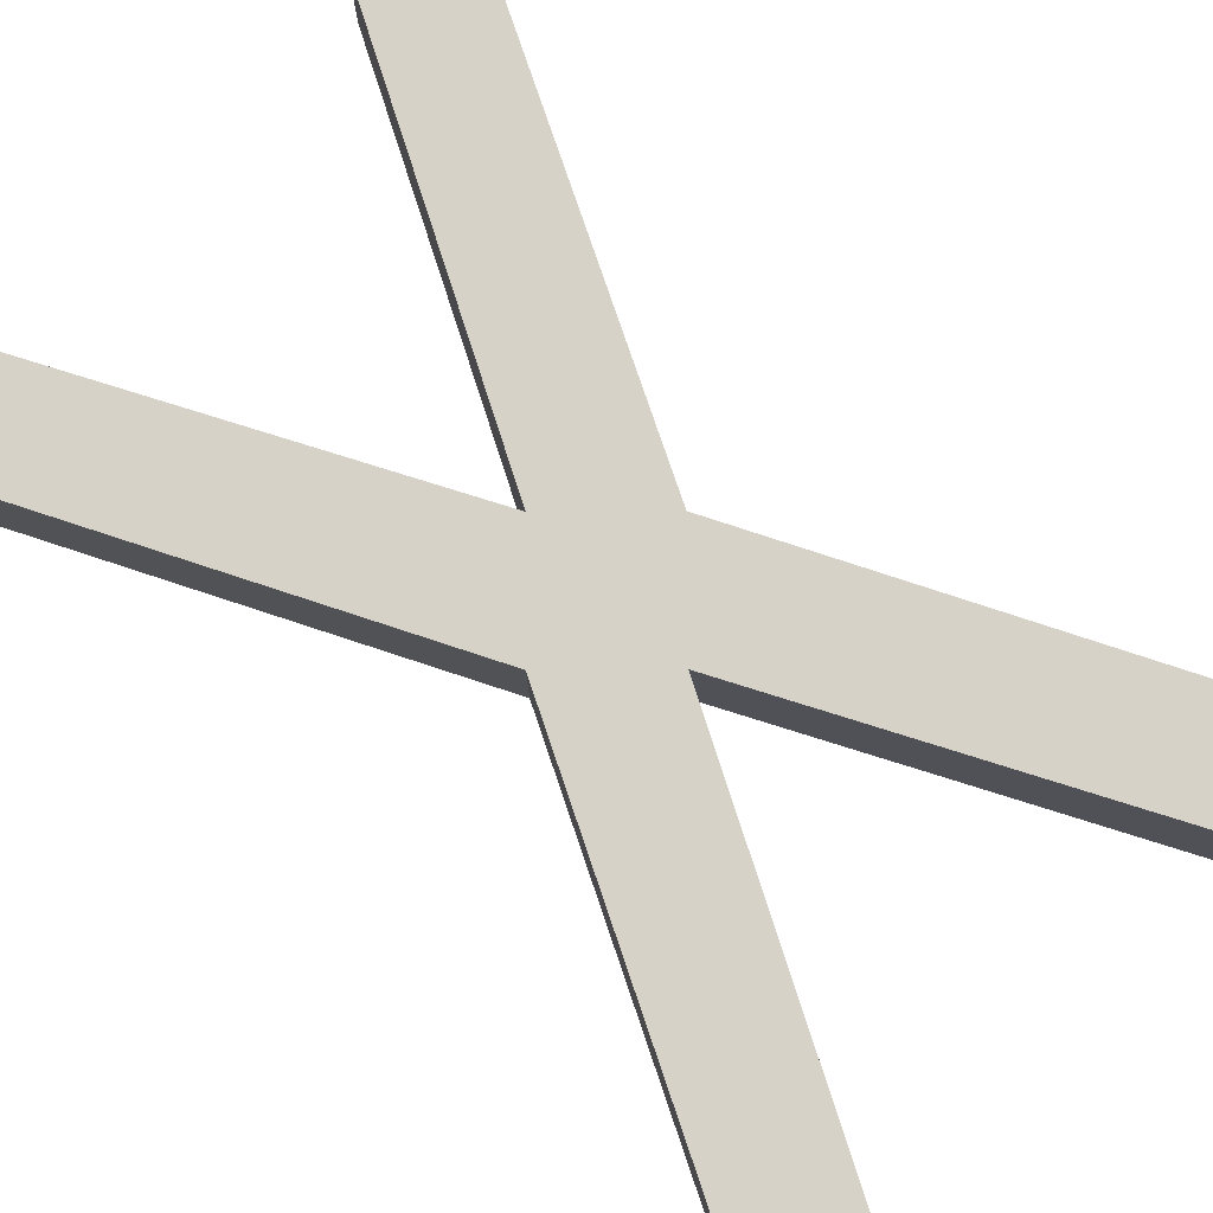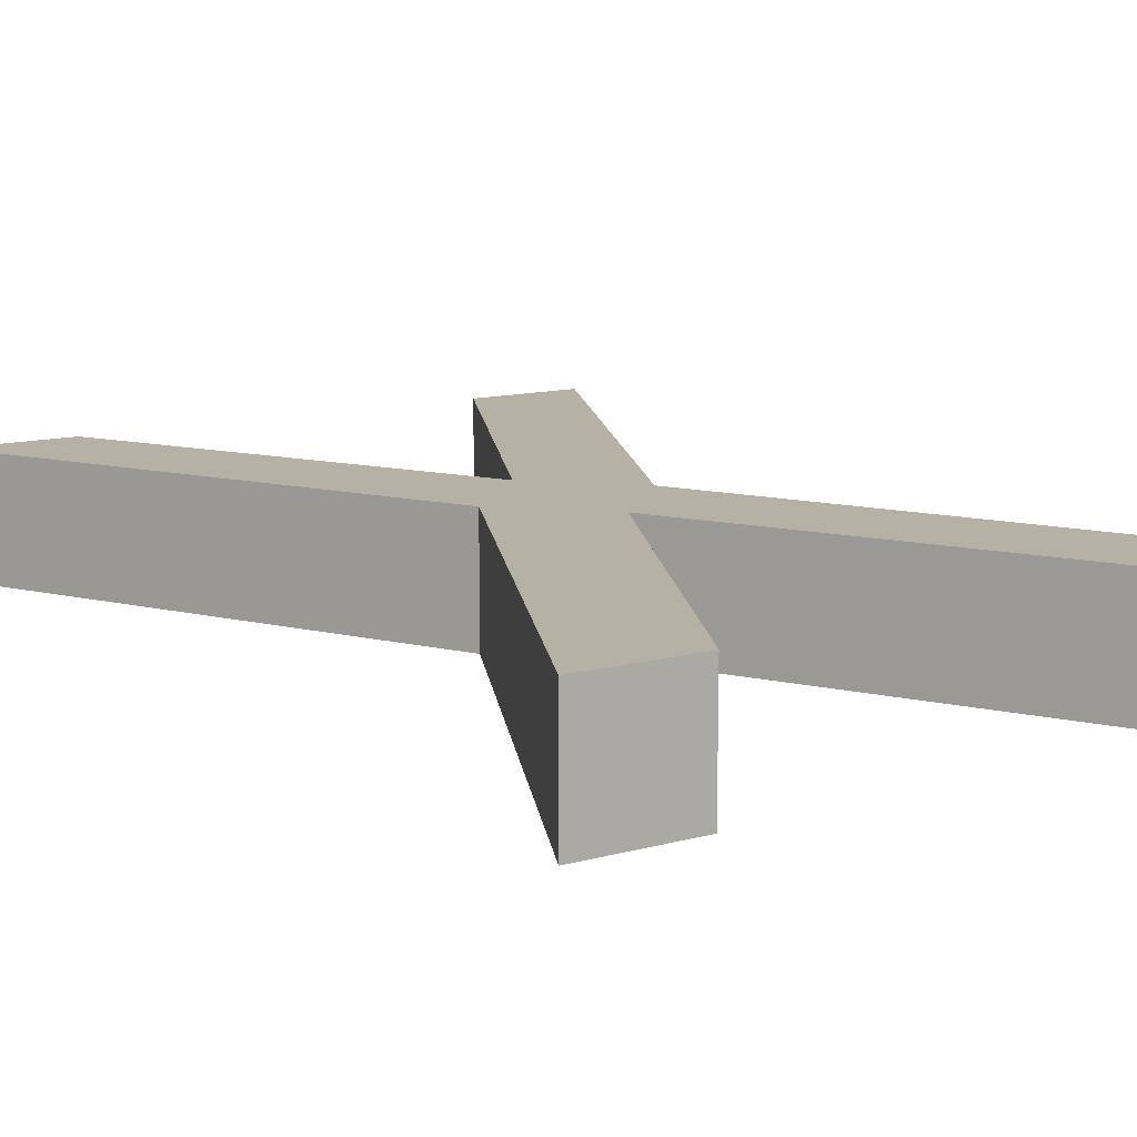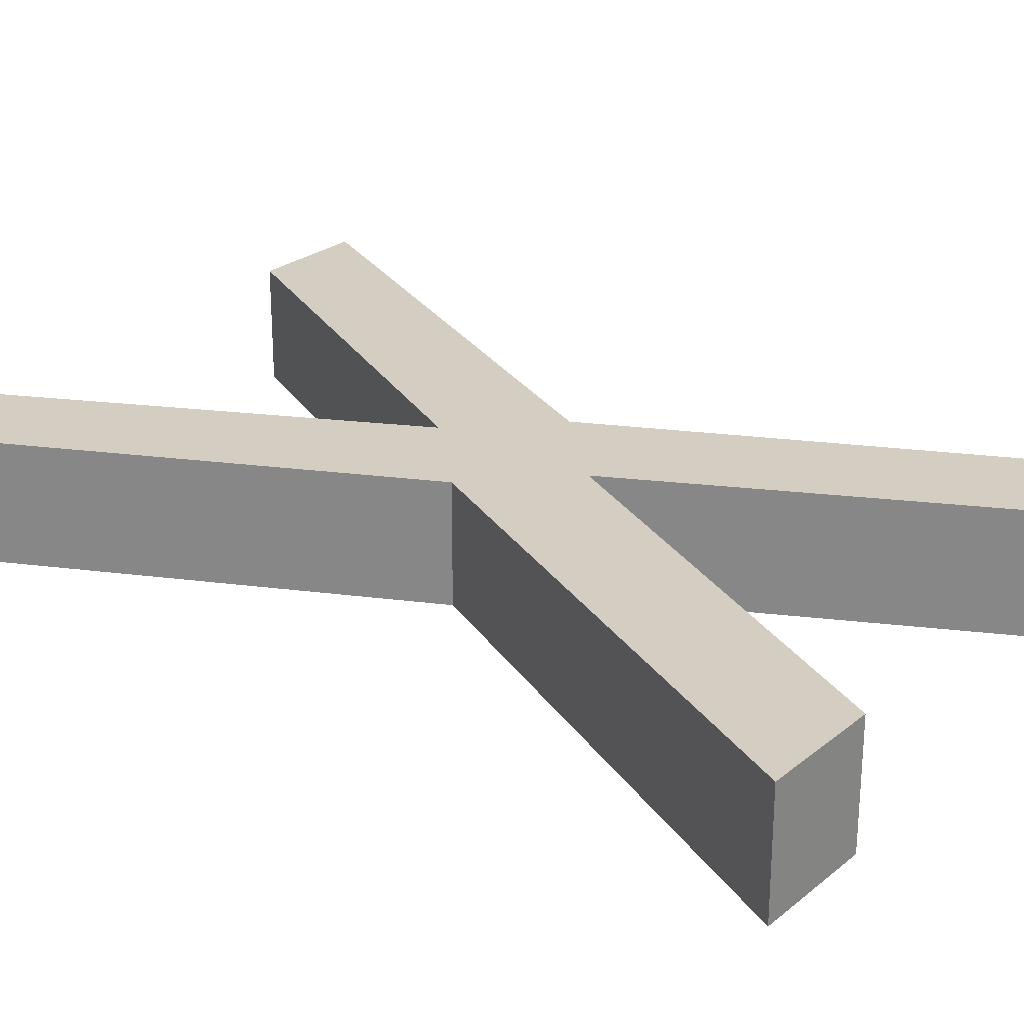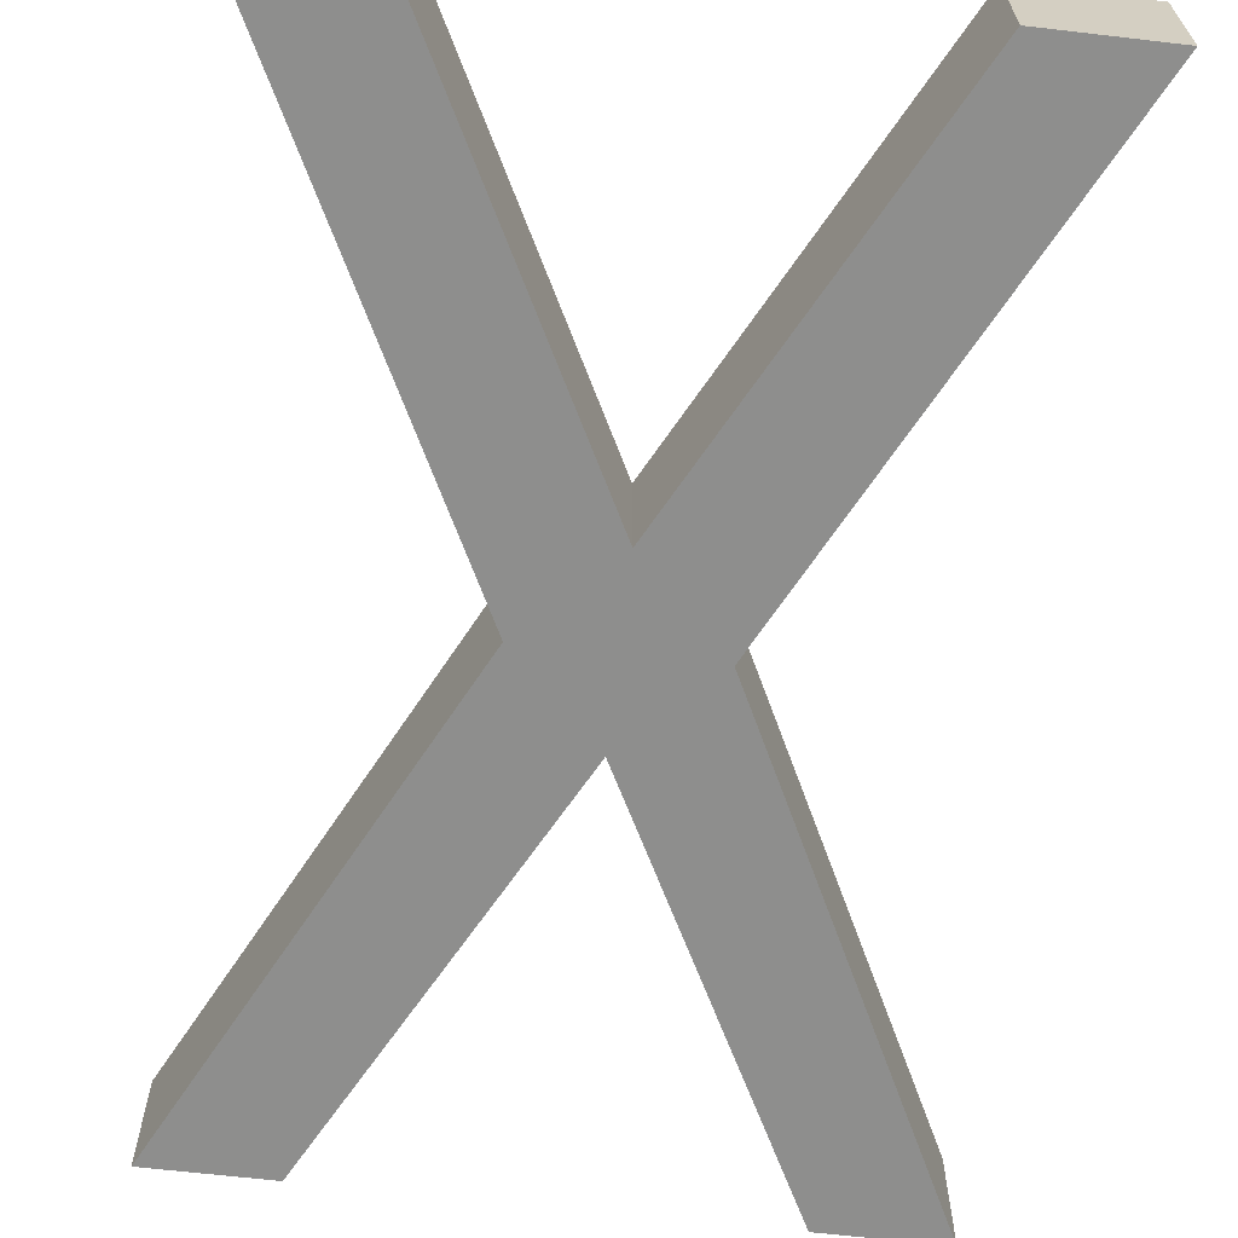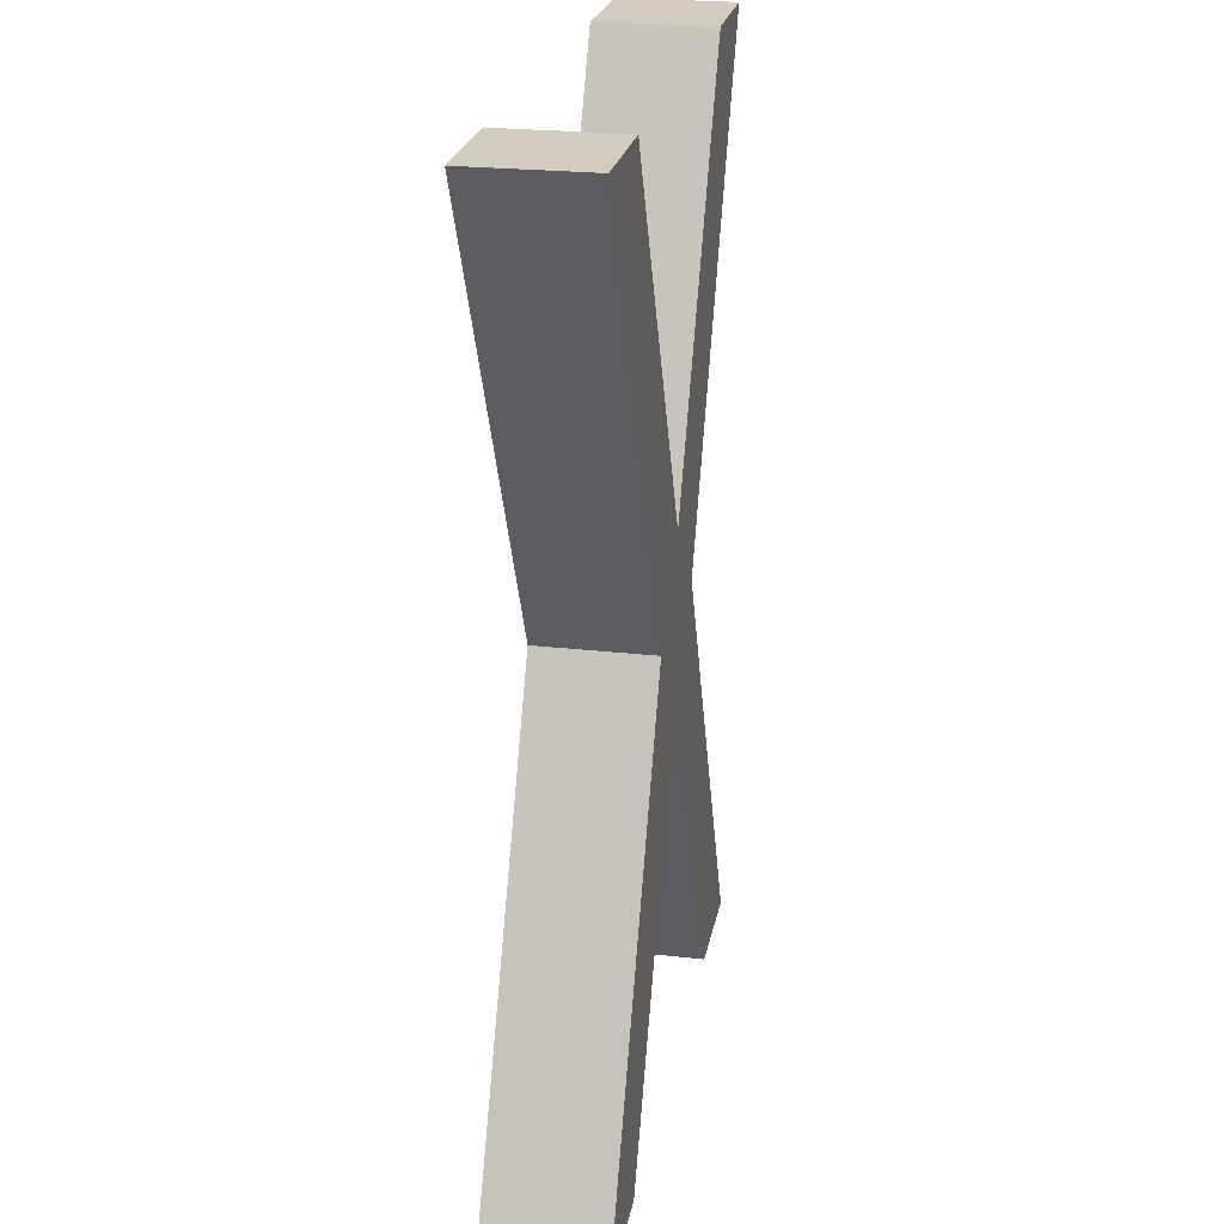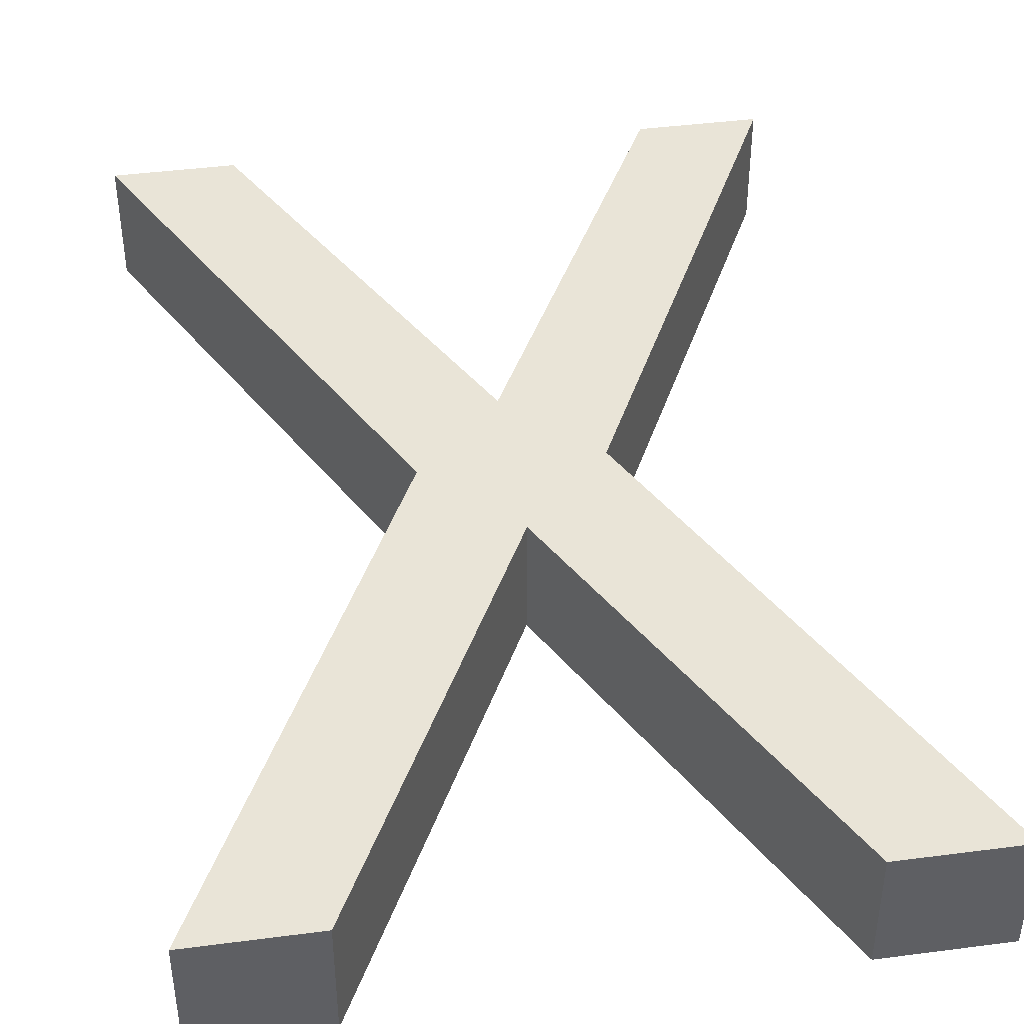
<metadata>
{"format":"obj","ext":"obj","renderer":"f3d","projection":"perspective","resolution":1024,"background":"white","views":[{"elev":78.3,"azim":-45.3,"up":"+Z"},{"elev":12.0,"azim":146.7,"up":"+Z"},{"elev":25.3,"azim":128.2,"up":"+Z"},{"elev":-64.8,"azim":173.3,"up":"+Z"},{"elev":24.1,"azim":-79.3,"up":"+Y"},{"elev":42.8,"azim":-8.8,"up":"+Z"}]}
</metadata>
<code>
o misssing_mesh_Cube.004
v 1.753 4.098 0.5
v 1.753 4.098 -0.5
v 2.752 4.098 -0.5
v 2.752 4.098 0.5
v 0 0.7071 0.5
v 0 0.7071 -0.5
v -1.753 4.098 0.5
v -1.753 4.098 -0.5
v -2.752 4.098 -0.5
v -2.752 4.098 0.5
v 0.7071 0 0.5
v 0.7071 0 -0.5
v 1.753 -4.098 0.5
v 1.753 -4.098 -0.5
v 2.752 -4.098 -0.5
v 2.752 -4.098 0.5
v 0 -0.7071 0.5
v 0 -0.7071 -0.5
v -0.7071 0 0.5
v -0.7071 0 -0.5
v -1.753 -4.098 0.5
v -1.753 -4.098 -0.5
v -2.752 -4.098 -0.5
v -2.752 -4.098 0.5
f 2 4 3
f 12 4 11
f 5 2 6
f 11 1 5
f 12 2 3
f 10 8 9
f 10 20 19
f 8 5 6
f 7 19 5
f 20 8 6
f 12 20 6
f 16 14 15
f 16 12 11
f 14 17 18
f 13 11 17
f 12 14 18
f 5 17 11
f 22 24 23
f 20 24 19
f 17 22 18
f 19 21 17
f 20 22 23
f 2 1 4
f 12 3 4
f 5 1 2
f 11 4 1
f 12 6 2
f 10 7 8
f 10 9 20
f 8 7 5
f 7 10 19
f 20 9 8
f 12 18 20
f 16 13 14
f 16 15 12
f 14 13 17
f 13 16 11
f 12 15 14
f 5 19 17
f 22 21 24
f 20 23 24
f 17 21 22
f 19 24 21
f 20 18 22

</code>
